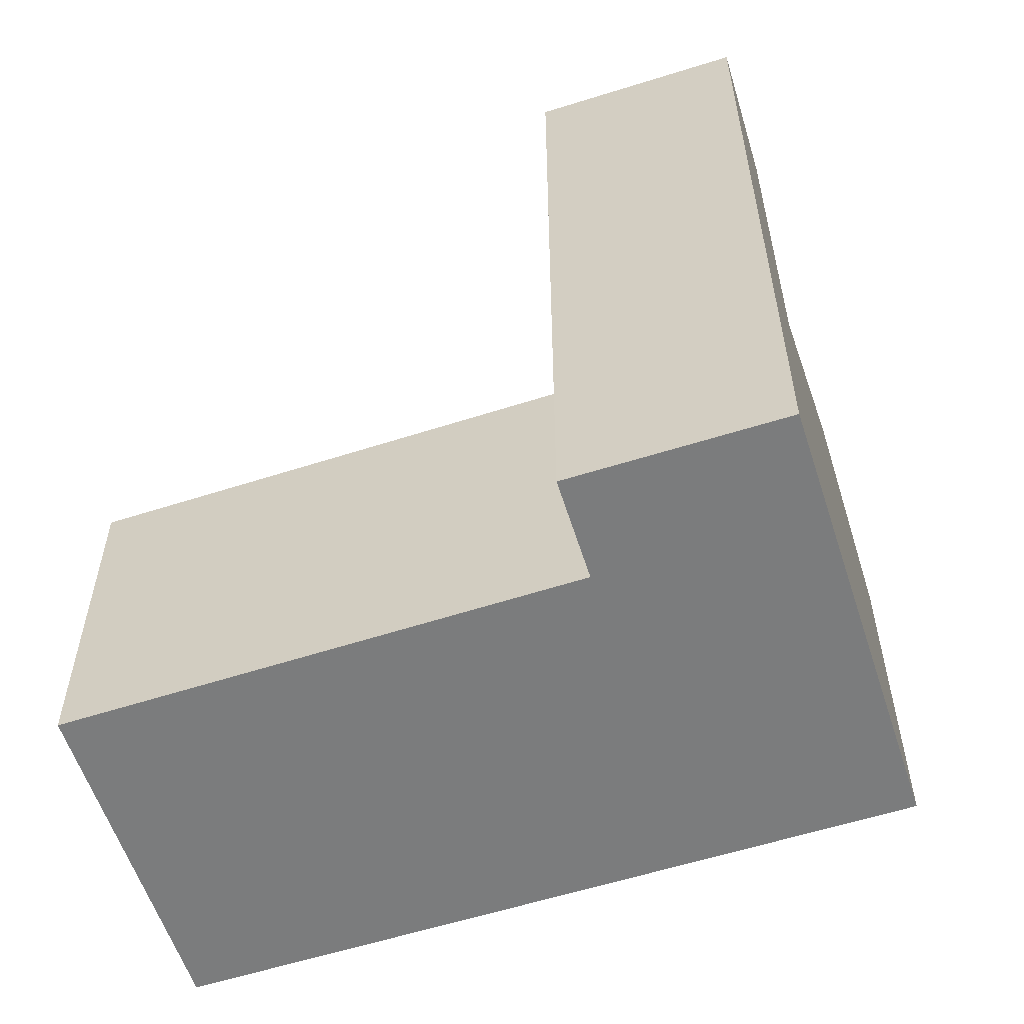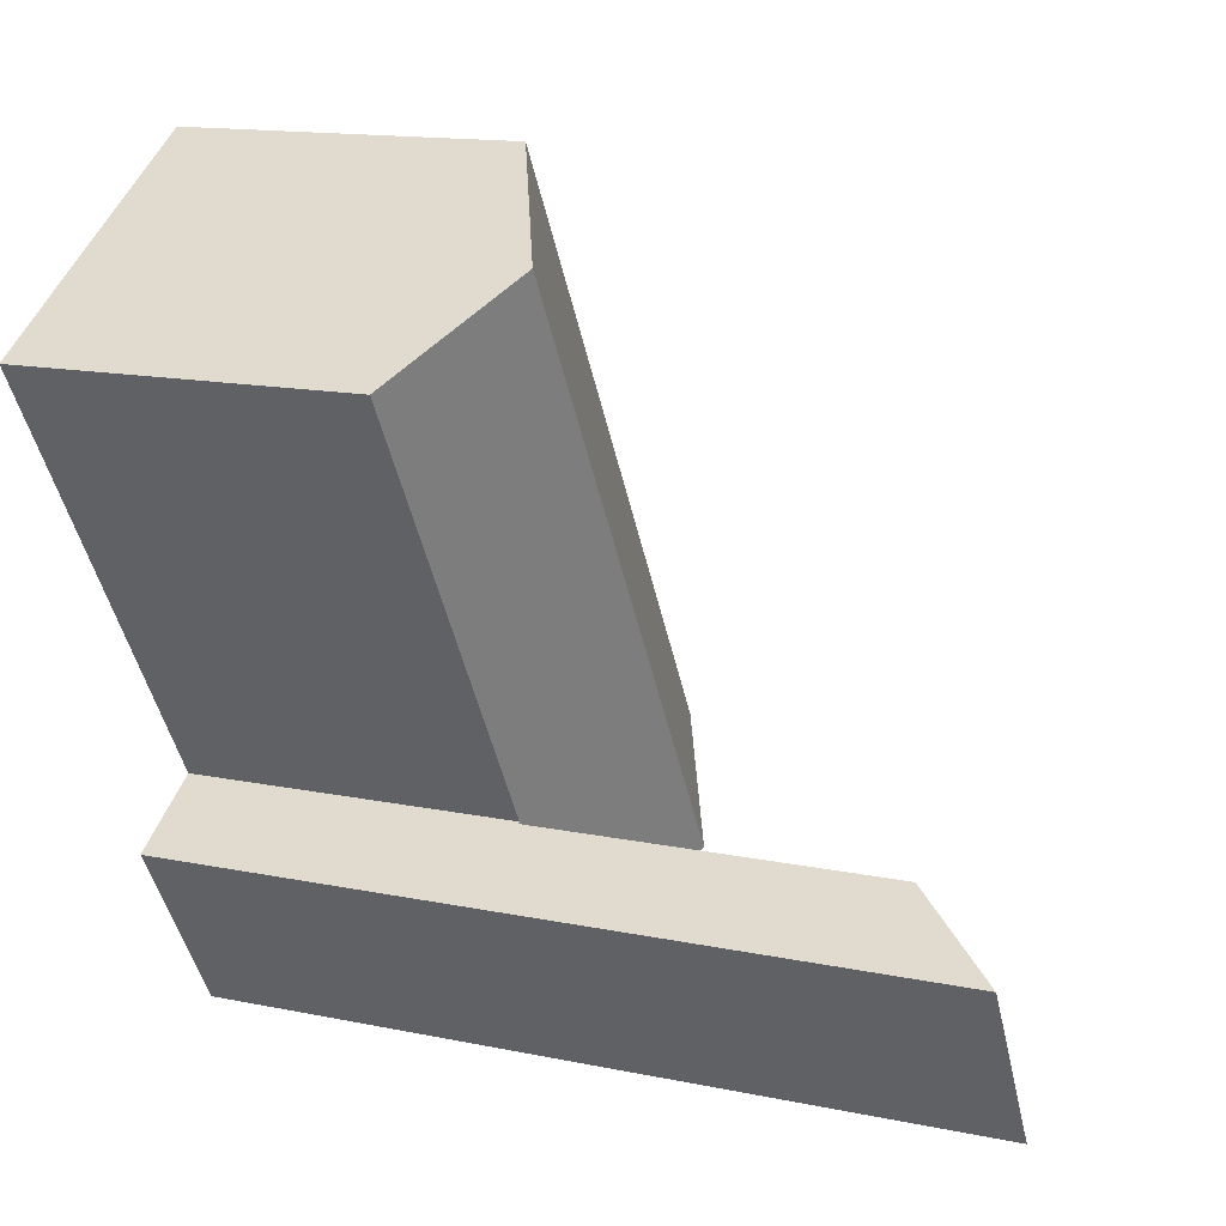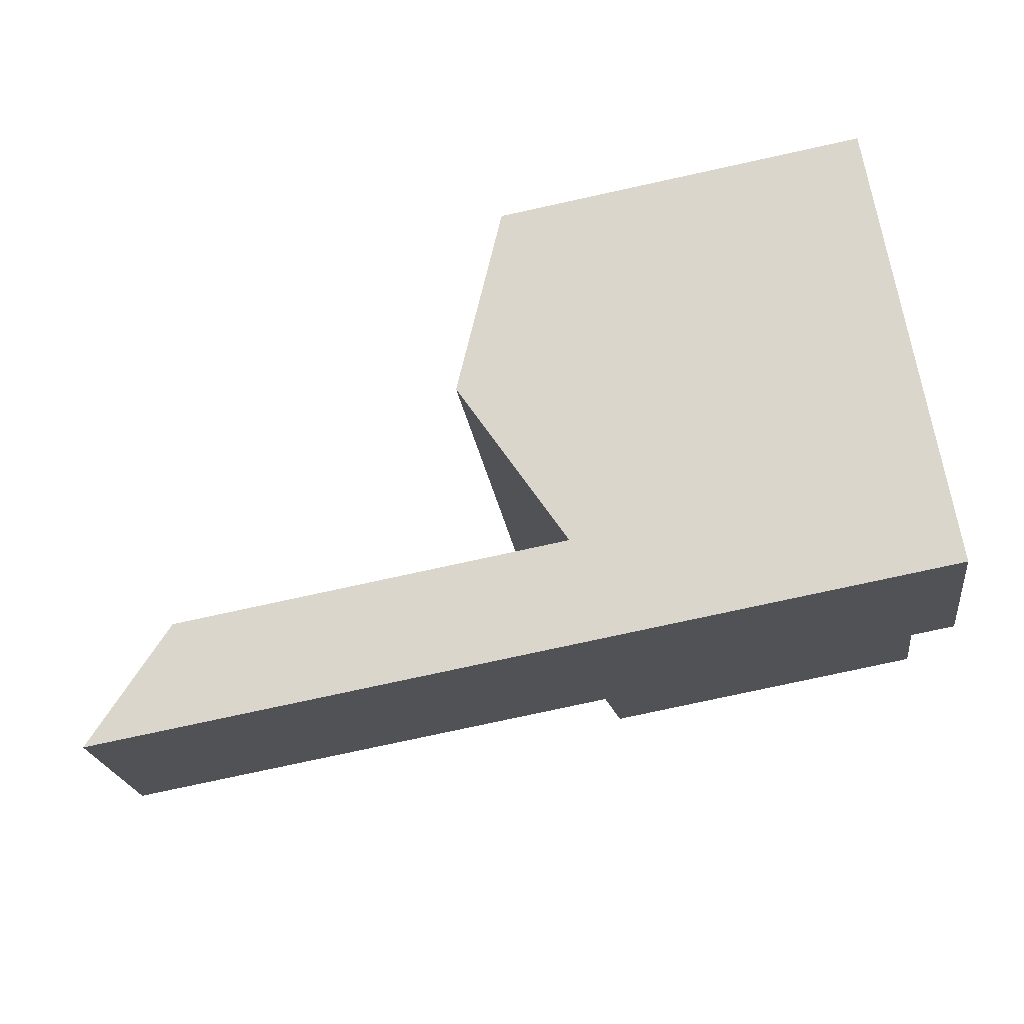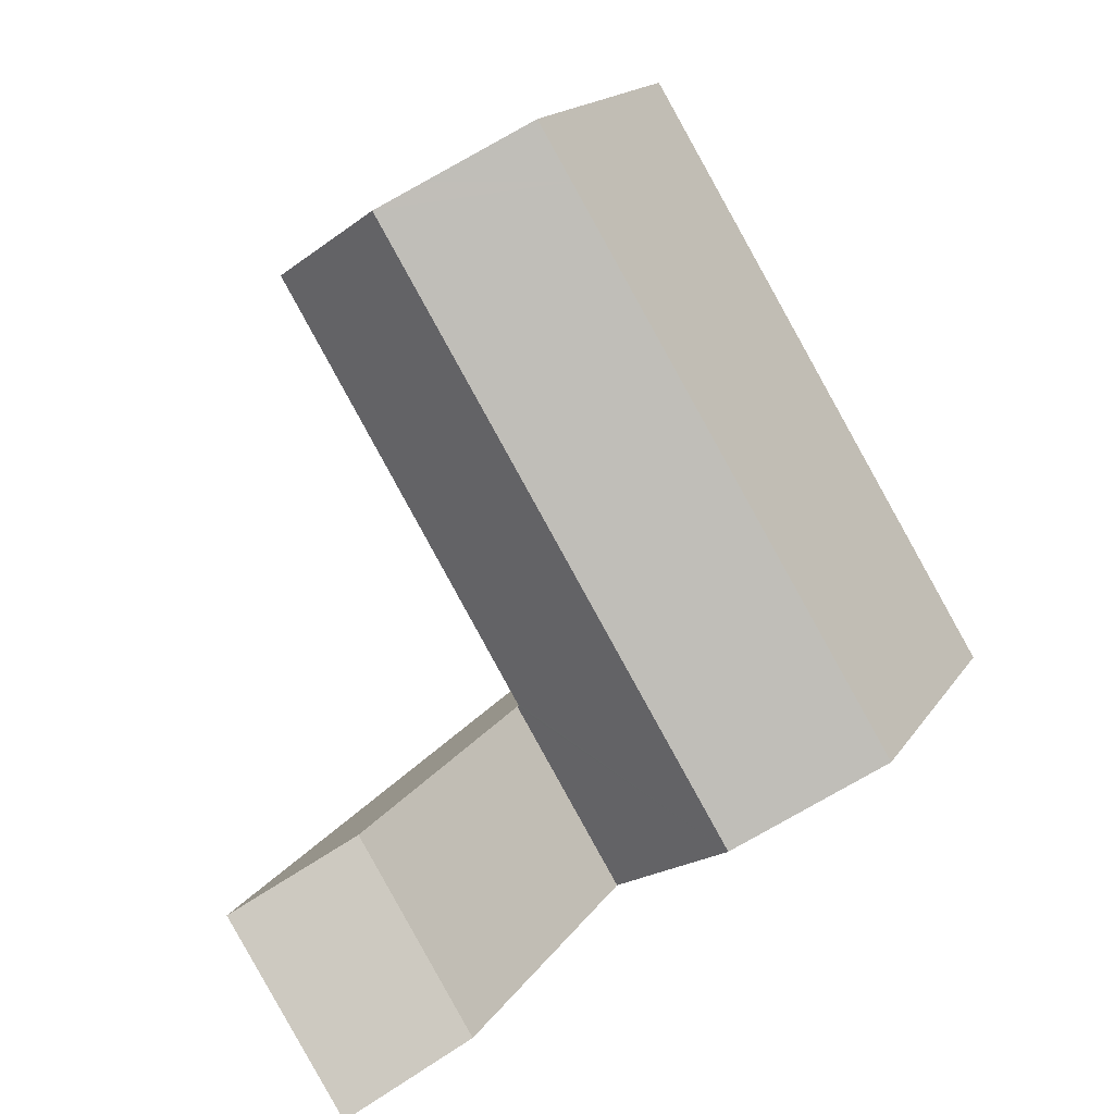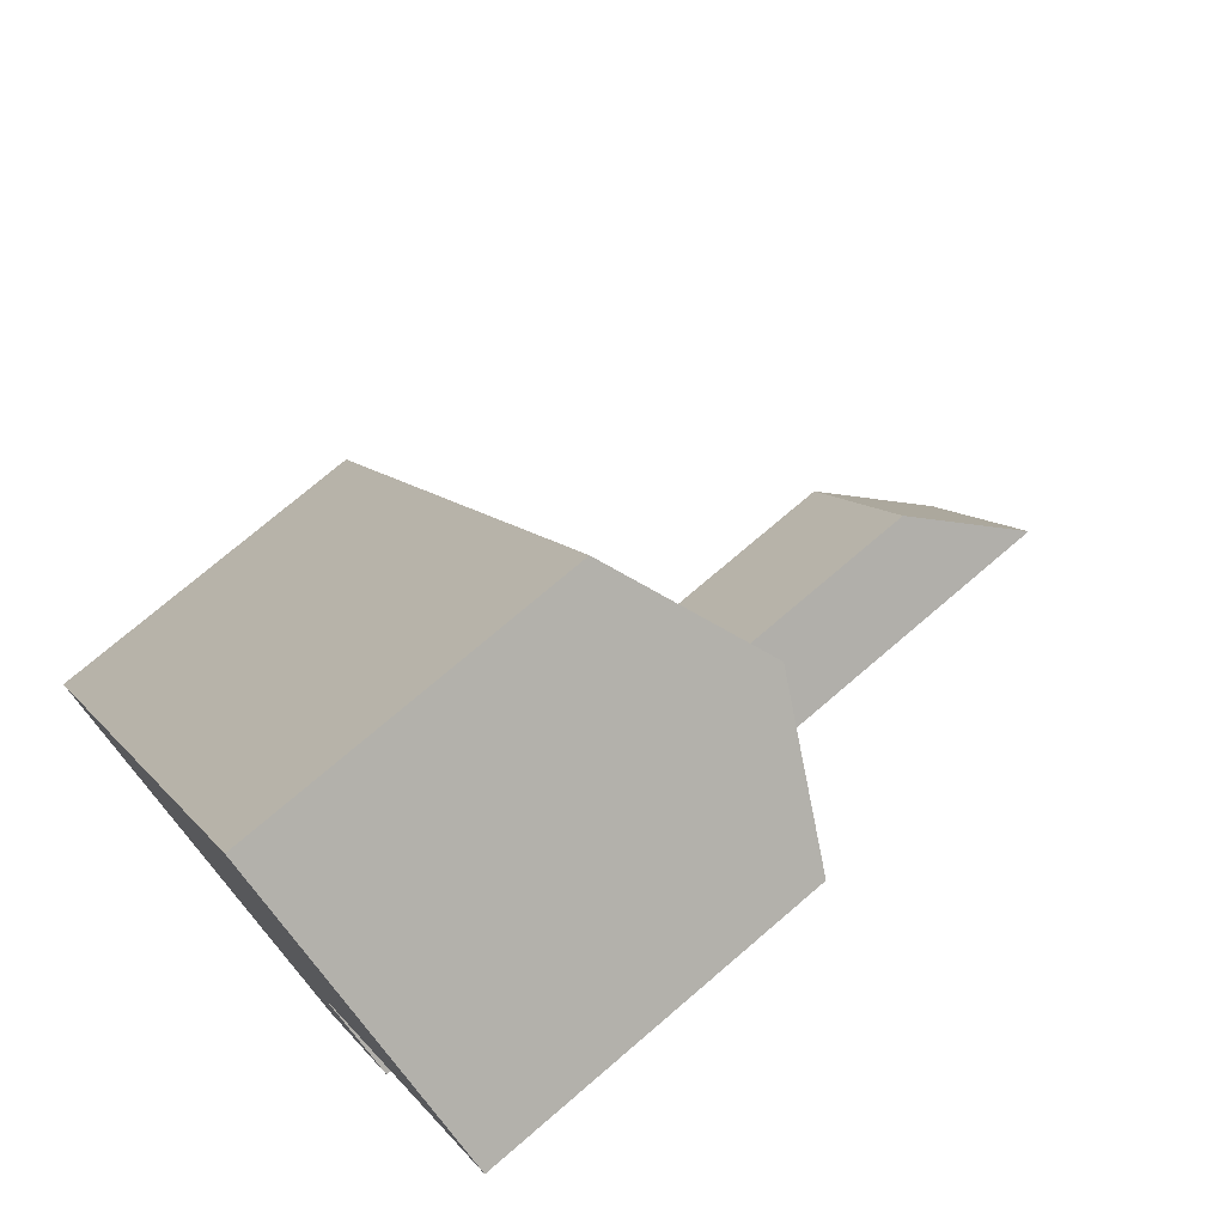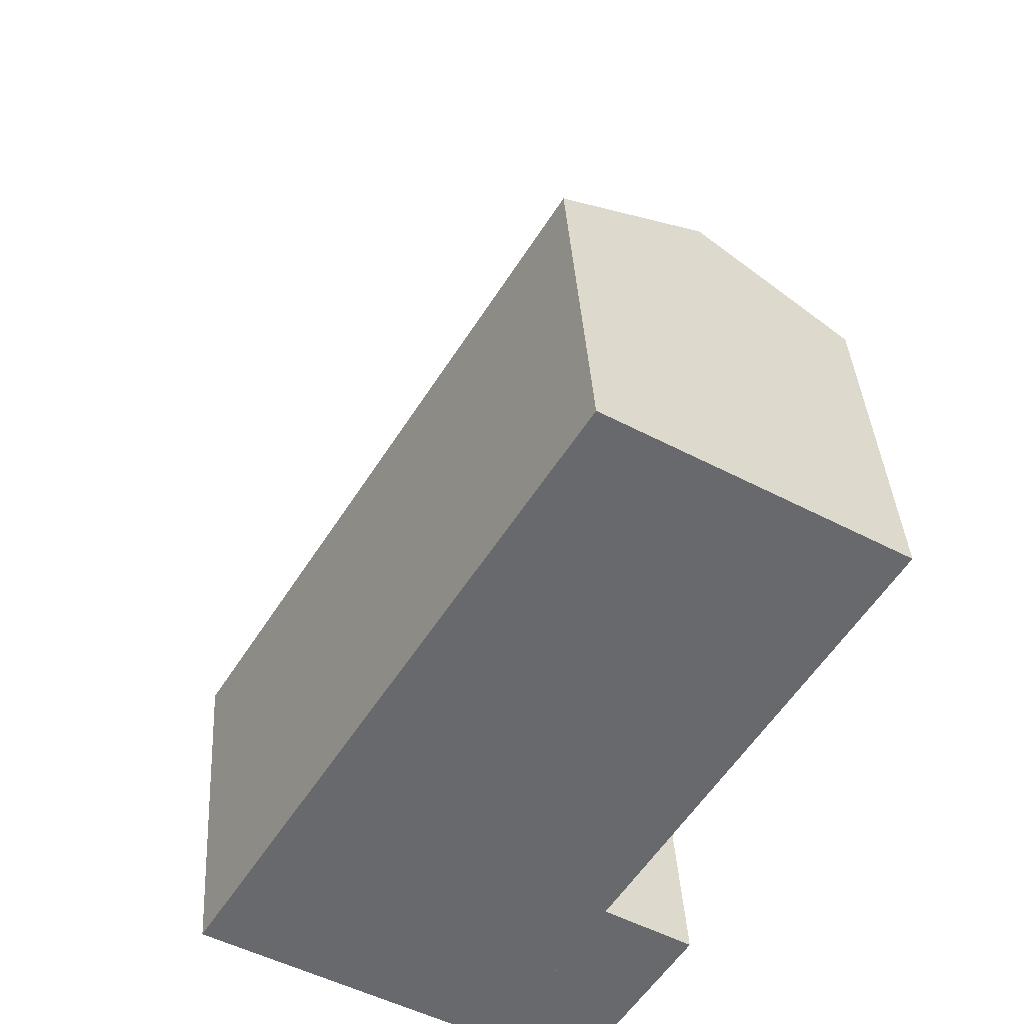
<metadata>
{"format":"obj","ext":"obj","renderer":"f3d","projection":"perspective","resolution":1024,"background":"white","views":[{"elev":-58.6,"azim":139.6,"up":"+Y"},{"elev":14.6,"azim":114.2,"up":"+Z"},{"elev":-77.6,"azim":-77.7,"up":"+Z"},{"elev":16.3,"azim":-158.2,"up":"+Z"},{"elev":74.2,"azim":49.4,"up":"+Z"},{"elev":37.6,"azim":-3.5,"up":"+Z"}]}
</metadata>
<code>
v  3.172 9.73 5.179
v  3.954 11.81 -2.445
v  0 9.73 5.958e-16
v  7.125 11.81 2.734
v  9.421 9.73 15.38
v  14.4 11.81 14.61
v  13.13 11.14 15.38
v  10.42 9.73 17.02
v  11.1 9.685 0.137
v  7.993 9.685 -4.942
v  11.04 9.717 0.175
v  11.1 9.717 0.274
v  18.33 9.752 12.23
v  7.993 3.026e-16 -4.942
v  0 0 0
v  3.954 1.497e-16 -2.445
v  3.172 -3.171e-16 5.179
v  9.421 -9.42e-16 15.38
v  10.42 -1.042e-15 17.02
v  14.4 -8.948e-16 14.61
v  18.33 -7.489e-16 12.23
v  13.13 -9.42e-16 15.38
v  11.04 -1.072e-17 0.175
v  11.1 -8.389e-18 0.137
v  11.1 -1.678e-17 0.274
v  7.993 20.15 -4.942
v  13.44 22.89 -1.329
v  10.33 22.88 -6.385
v  11.1 20.14 0.137
v  13.44 8.138e-17 -1.329
v  10.33 3.91e-16 -6.385
g defaultobject
f 1 2 3
f 2 1 4
f 4 1 5
f 4 5 6
f 6 5 7
f 7 5 8
f 2 9 10
f 9 2 11
f 11 2 12
f 12 2 13
f 13 2 6
f 6 2 4
f 14 2 10
f 2 14 3
f 3 14 15
f 15 14 16
f 15 1 3
f 1 15 17
f 1 17 5
f 5 17 18
f 5 18 8
f 8 18 19
f 19 7 8
f 7 19 6
f 6 19 13
f 13 19 20
f 13 20 21
f 20 19 22
f 23 9 11
f 9 23 24
f 21 12 13
f 12 21 25
f 12 25 11
f 11 25 23
f 24 10 9
f 10 24 14
f 18 22 19
f 22 18 20
f 20 18 17
f 20 17 21
f 21 17 25
f 25 17 15
f 25 15 23
f 23 15 24
f 24 15 14
f 14 15 16
f 26 27 28
f 27 26 29
f 29 30 27
f 30 29 24
f 30 28 27
f 28 30 31
f 31 26 28
f 26 31 14
f 14 29 26
f 29 14 24
f 14 30 24
f 30 14 31

</code>
